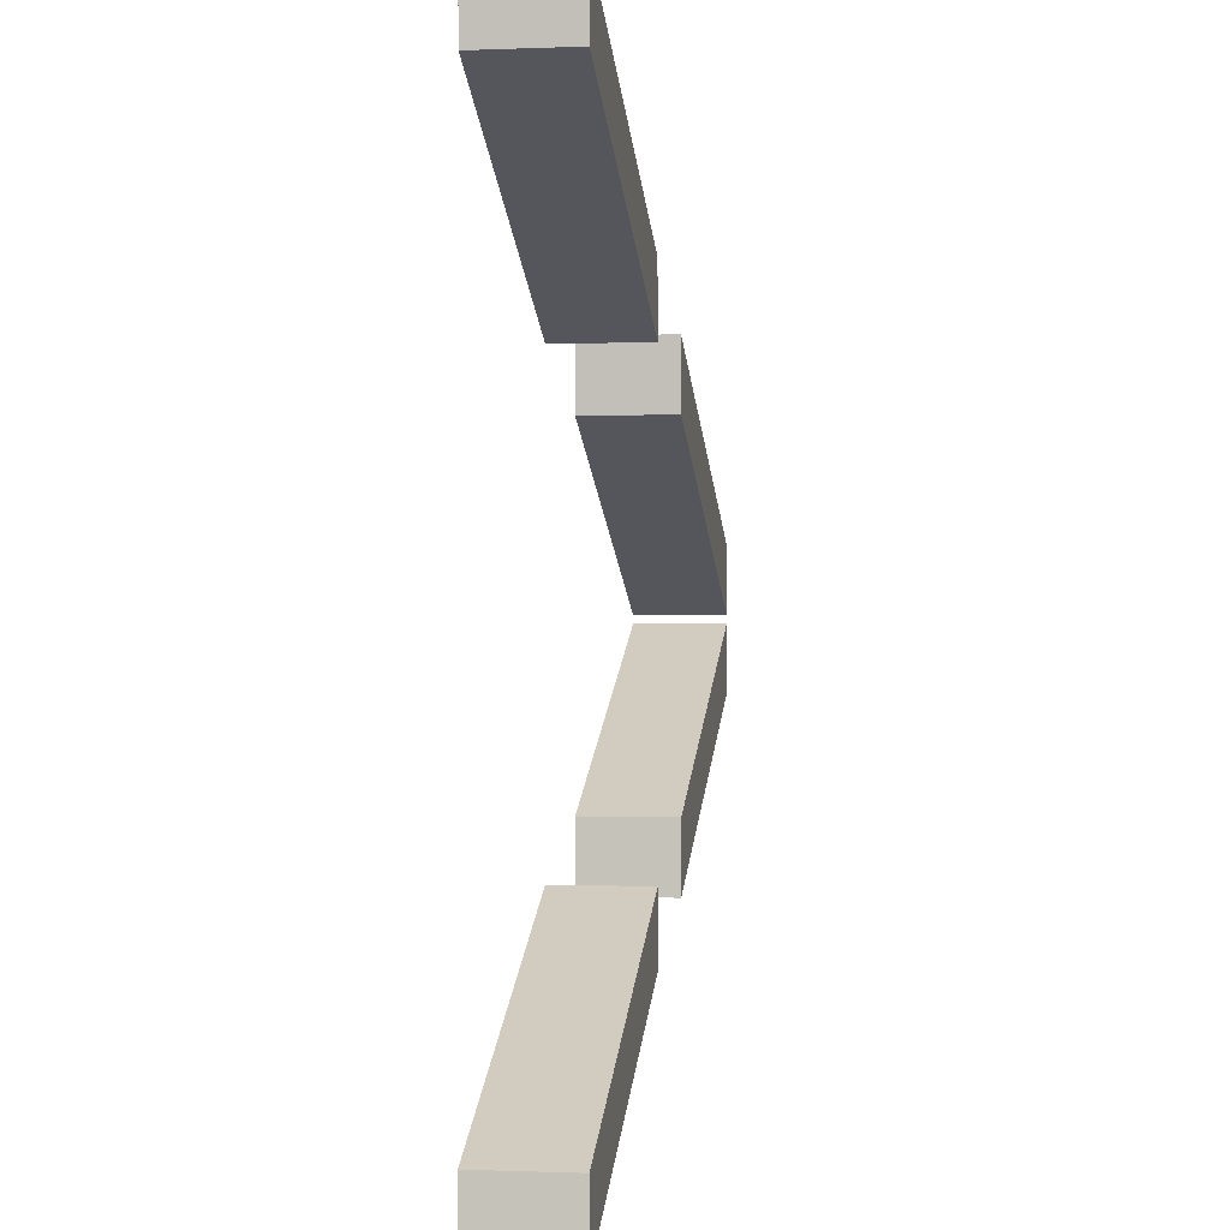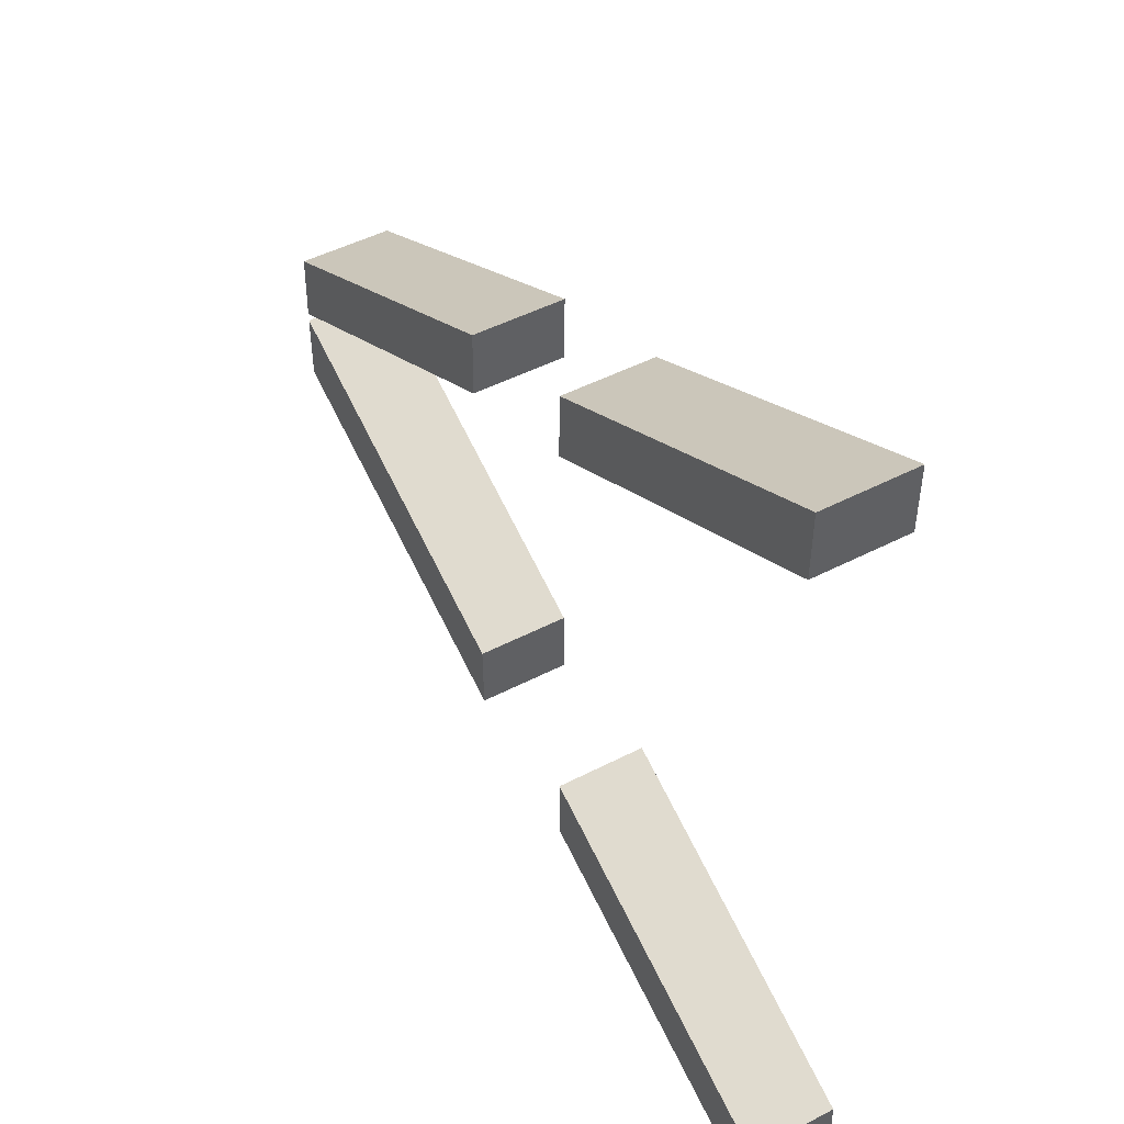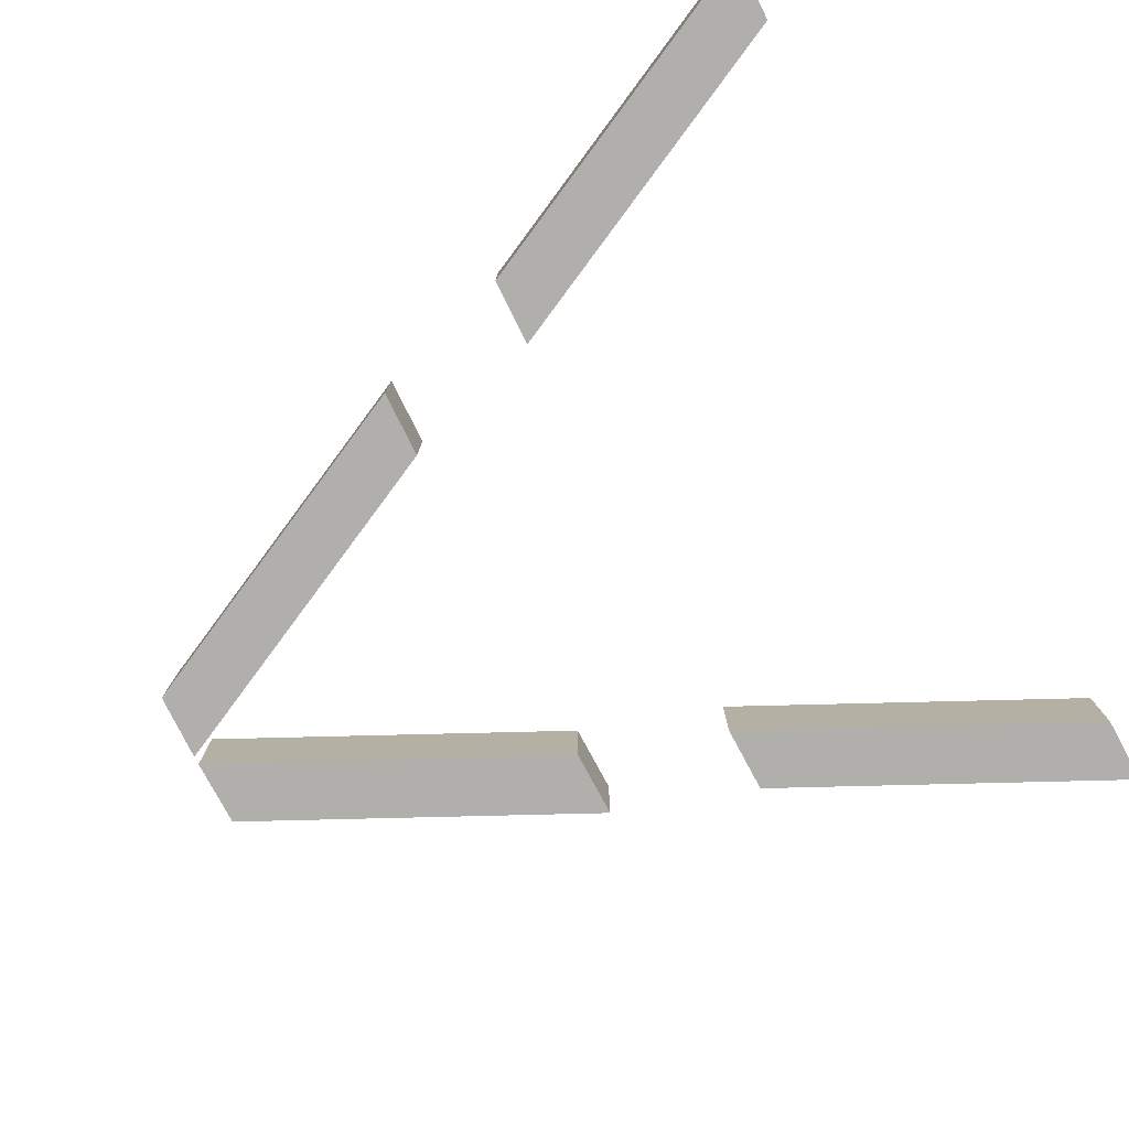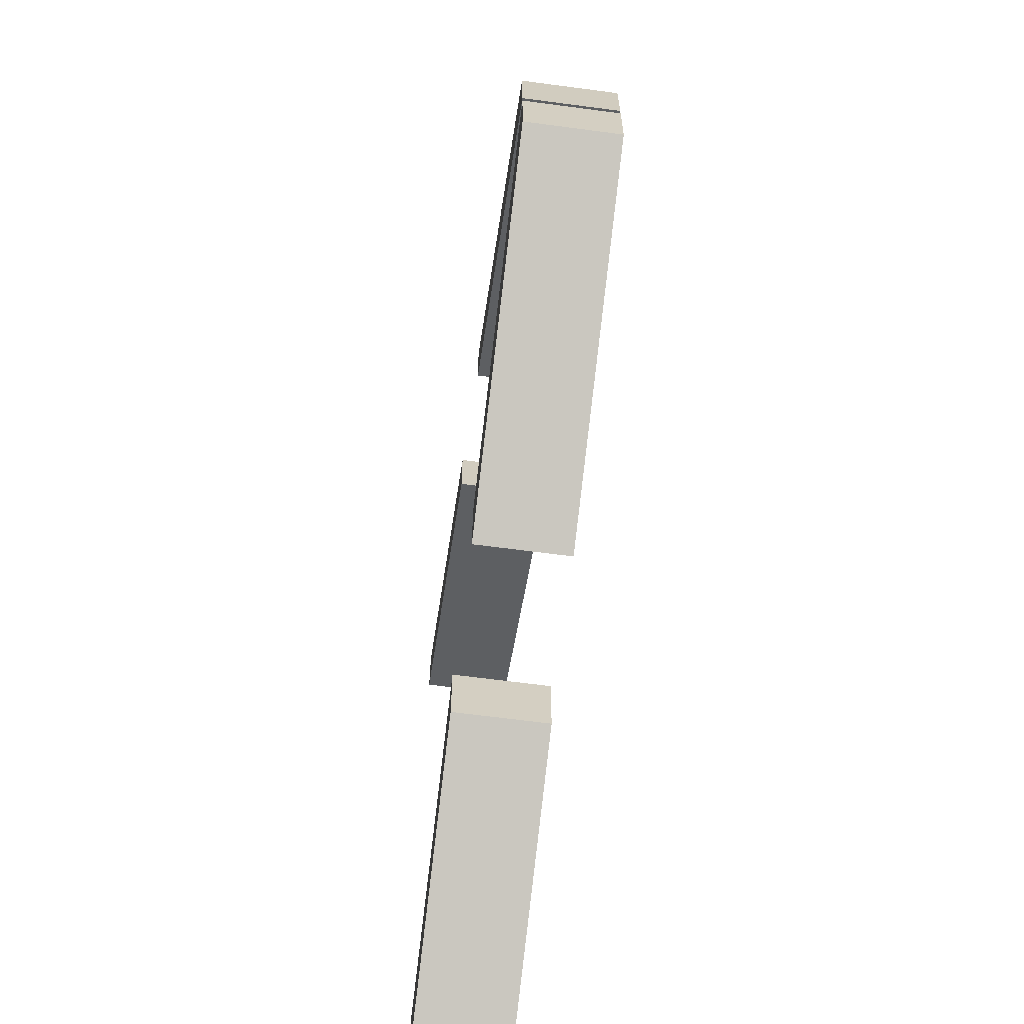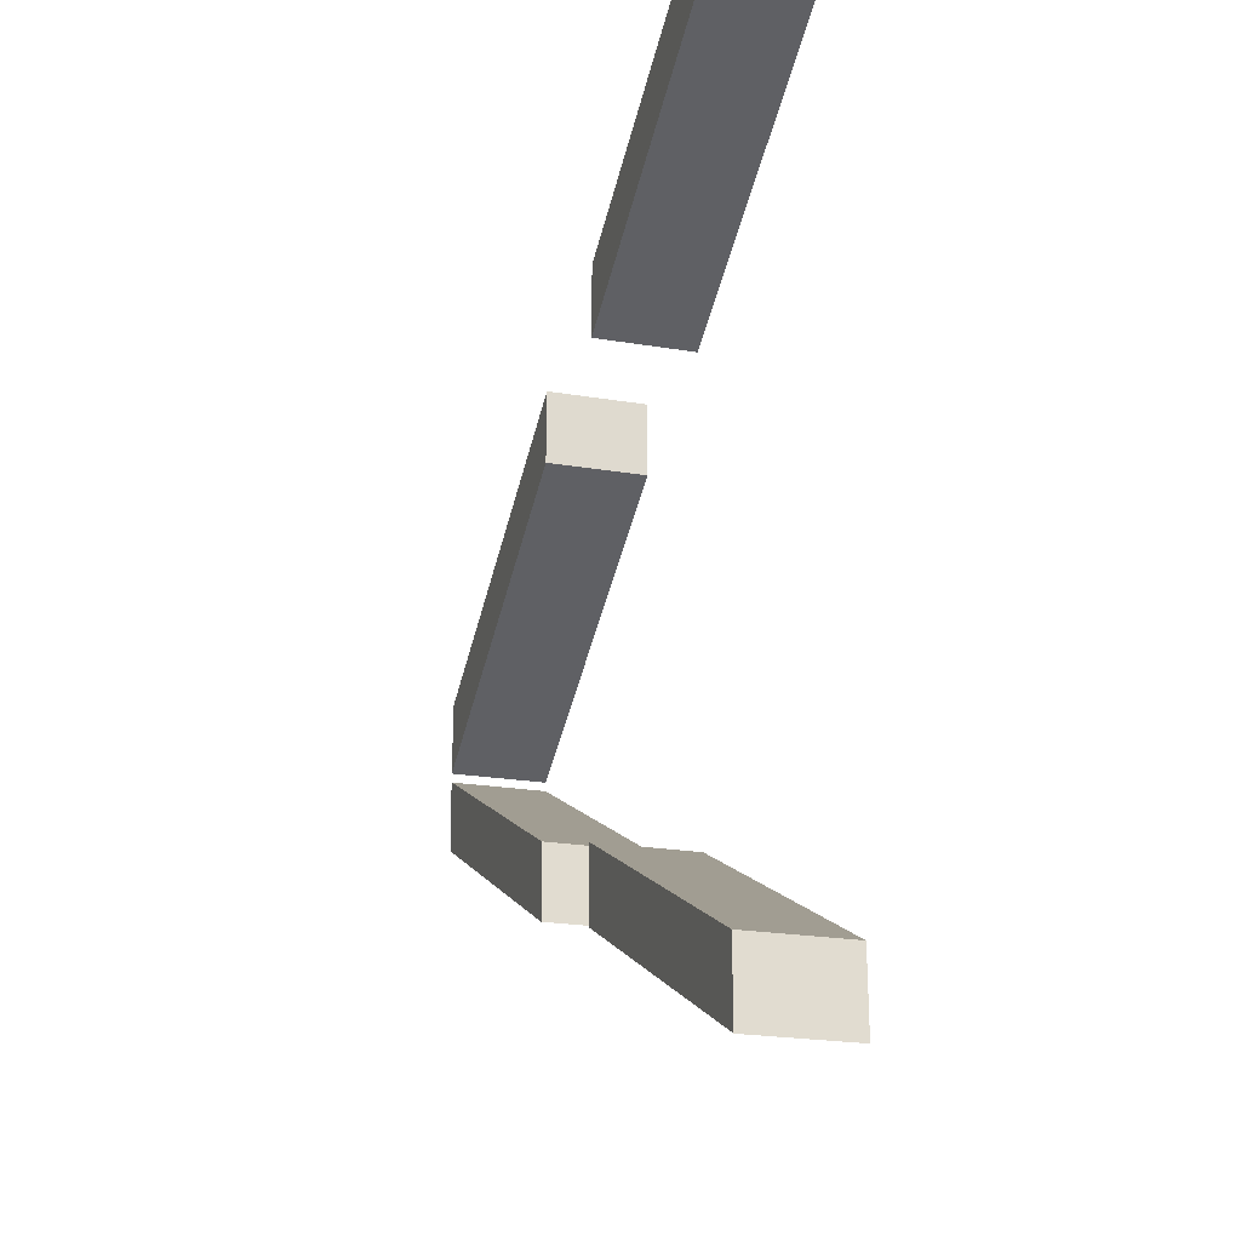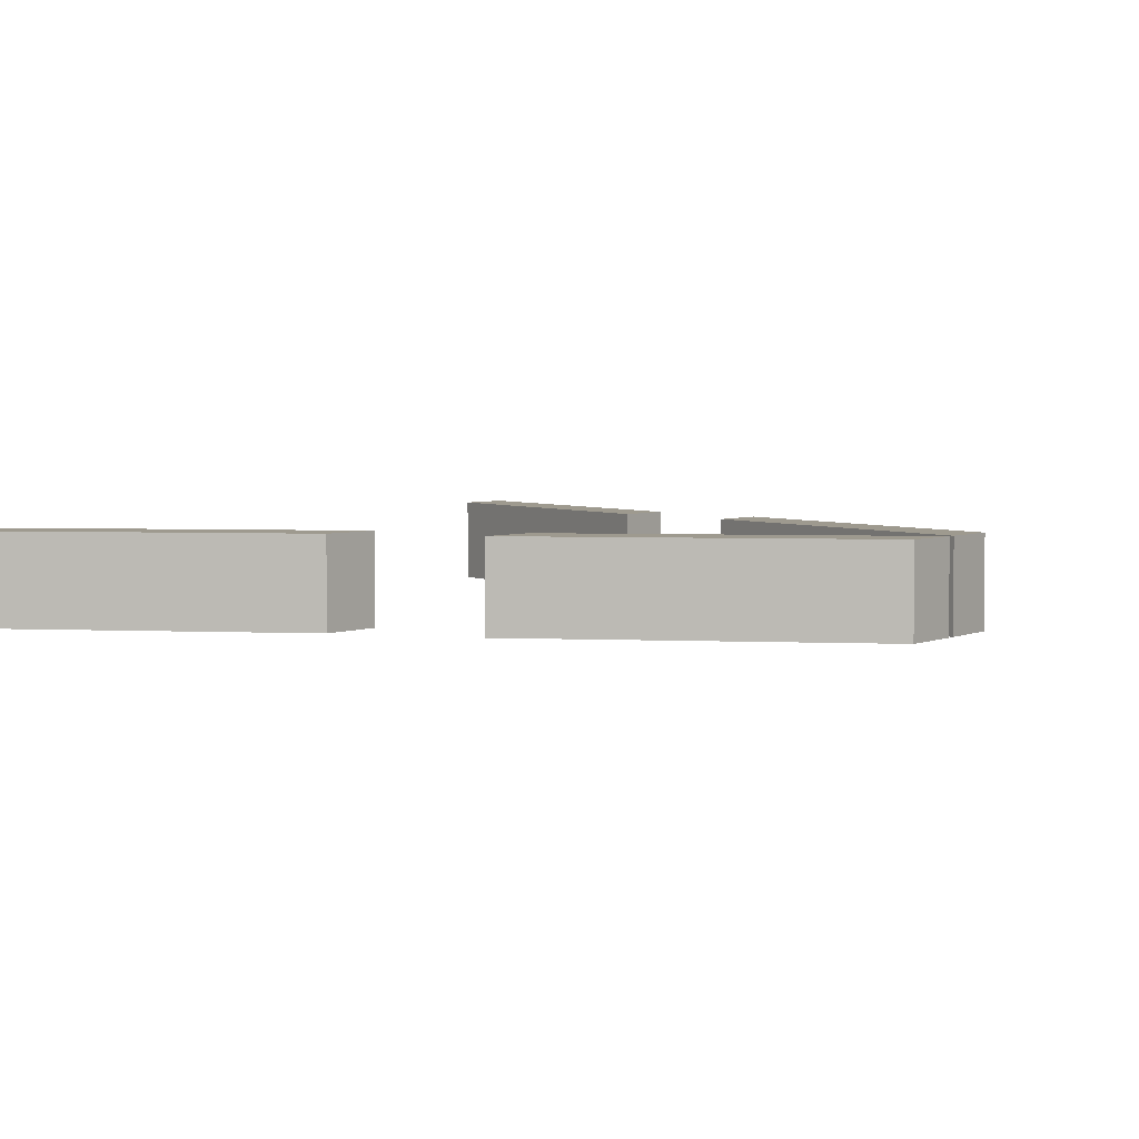
<metadata>
{"format":"obj","ext":"obj","renderer":"f3d","projection":"perspective","resolution":1024,"background":"white","views":[{"elev":-0.6,"azim":98.7,"up":"+Z"},{"elev":46.7,"azim":59.3,"up":"+Z"},{"elev":-78.3,"azim":27.4,"up":"+Y"},{"elev":-65.5,"azim":-97.6,"up":"+Z"},{"elev":-22.6,"azim":73.9,"up":"+Z"},{"elev":3.8,"azim":-145.6,"up":"+Y"}]}
</metadata>
<code>
v 4.343 -0.375 1.786
v 4.343 0.375 1.786
v 7.149 -0.375 3.154
v 7.149 0.375 3.154
v 4.351 -0.375 2.346
v 4.351 0.375 2.346
v 7.157 -0.375 3.714
v 7.157 0.375 3.714
f 4 3 1
f 8 7 3
f 6 5 7
f 2 1 5
f 3 7 5
f 6 8 4
f 2 4 1
f 4 8 3
f 8 6 7
f 6 2 5
f 1 3 5
f 2 6 4
v 0.3429 -0.375 0.03555
v 0.3429 0.375 0.03555
v 3.149 -0.375 1.404
v 3.149 0.375 1.404
v 0.3512 -0.375 0.5959
v 0.3512 0.375 0.5959
v 3.157 -0.375 1.964
v 3.157 0.375 1.964
f 12 11 9
f 16 15 11
f 14 13 15
f 10 9 13
f 11 15 13
f 14 16 12
f 10 12 9
f 12 16 11
f 16 14 15
f 14 10 13
f 9 11 13
f 10 14 12
v 4.343 -0.375 -1.786
v 4.343 0.375 -1.786
v 7.149 -0.375 -3.154
v 7.149 0.375 -3.154
v 4.351 -0.375 -2.346
v 4.351 0.375 -2.346
v 7.157 -0.375 -3.714
v 7.157 0.375 -3.714
f 20 19 17
f 24 23 19
f 22 21 23
f 18 17 21
f 19 23 21
f 22 24 20
f 18 20 17
f 20 24 19
f 24 22 23
f 22 18 21
f 17 19 21
f 18 22 20
v 0.3429 -0.375 -0.03555
v 0.3429 0.375 -0.03555
v 3.149 -0.375 -1.404
v 3.149 0.375 -1.404
v 0.3512 -0.375 -0.5959
v 0.3512 0.375 -0.5959
v 3.157 -0.375 -1.964
v 3.157 0.375 -1.964
f 28 27 25
f 32 31 27
f 30 29 31
f 26 25 29
f 27 31 29
f 30 32 28
f 26 28 25
f 28 32 27
f 32 30 31
f 30 26 29
f 25 27 29
f 26 30 28

</code>
